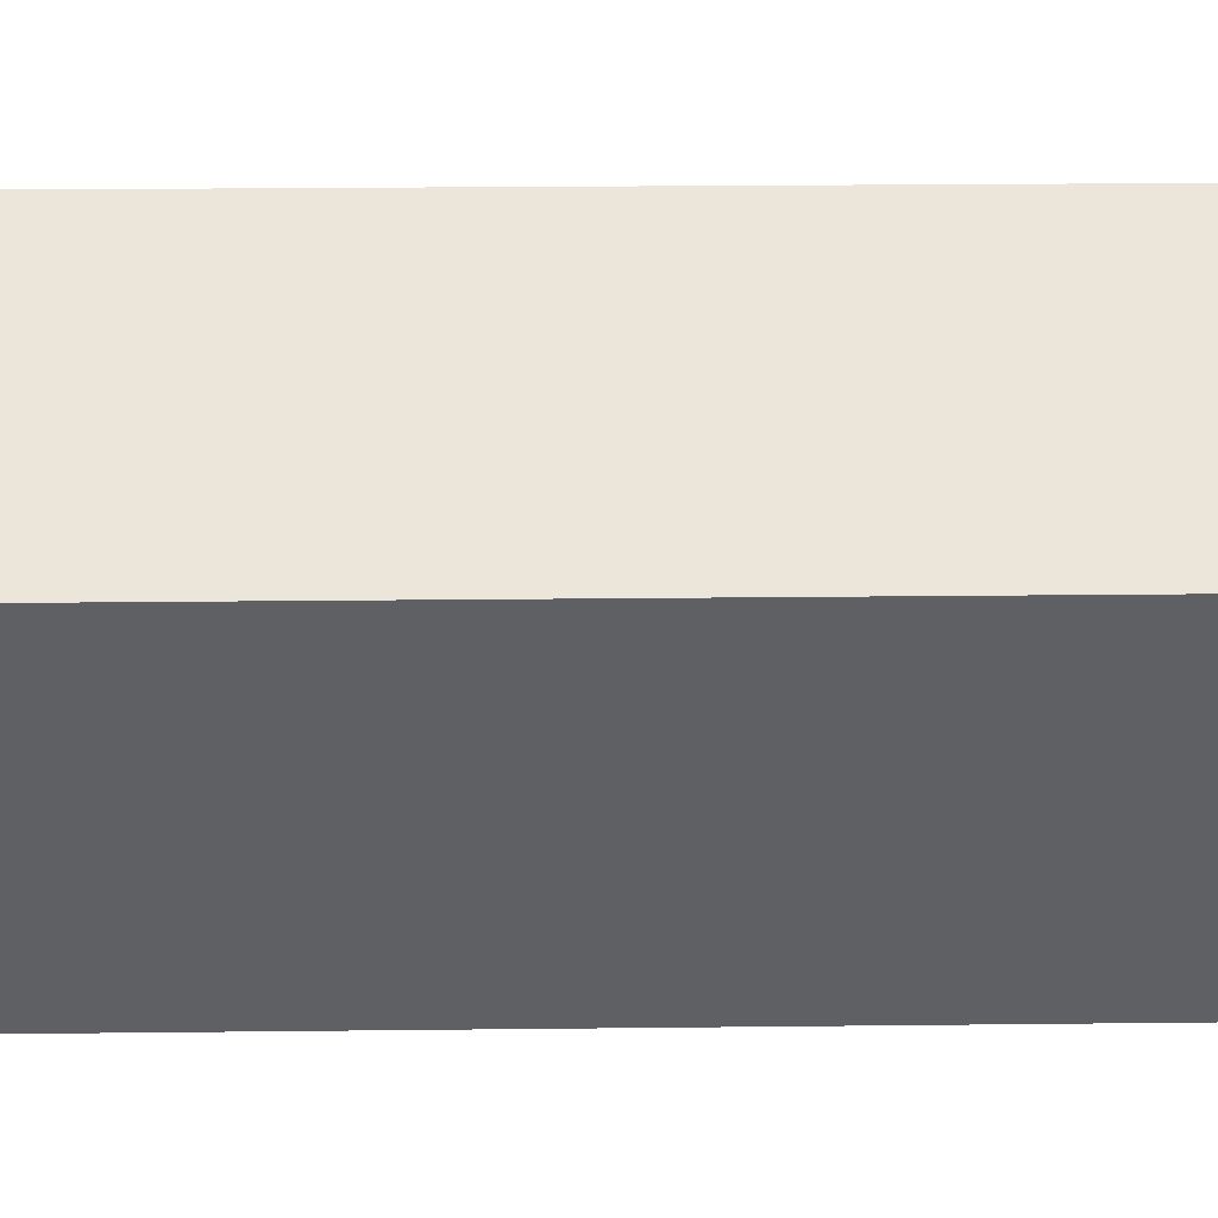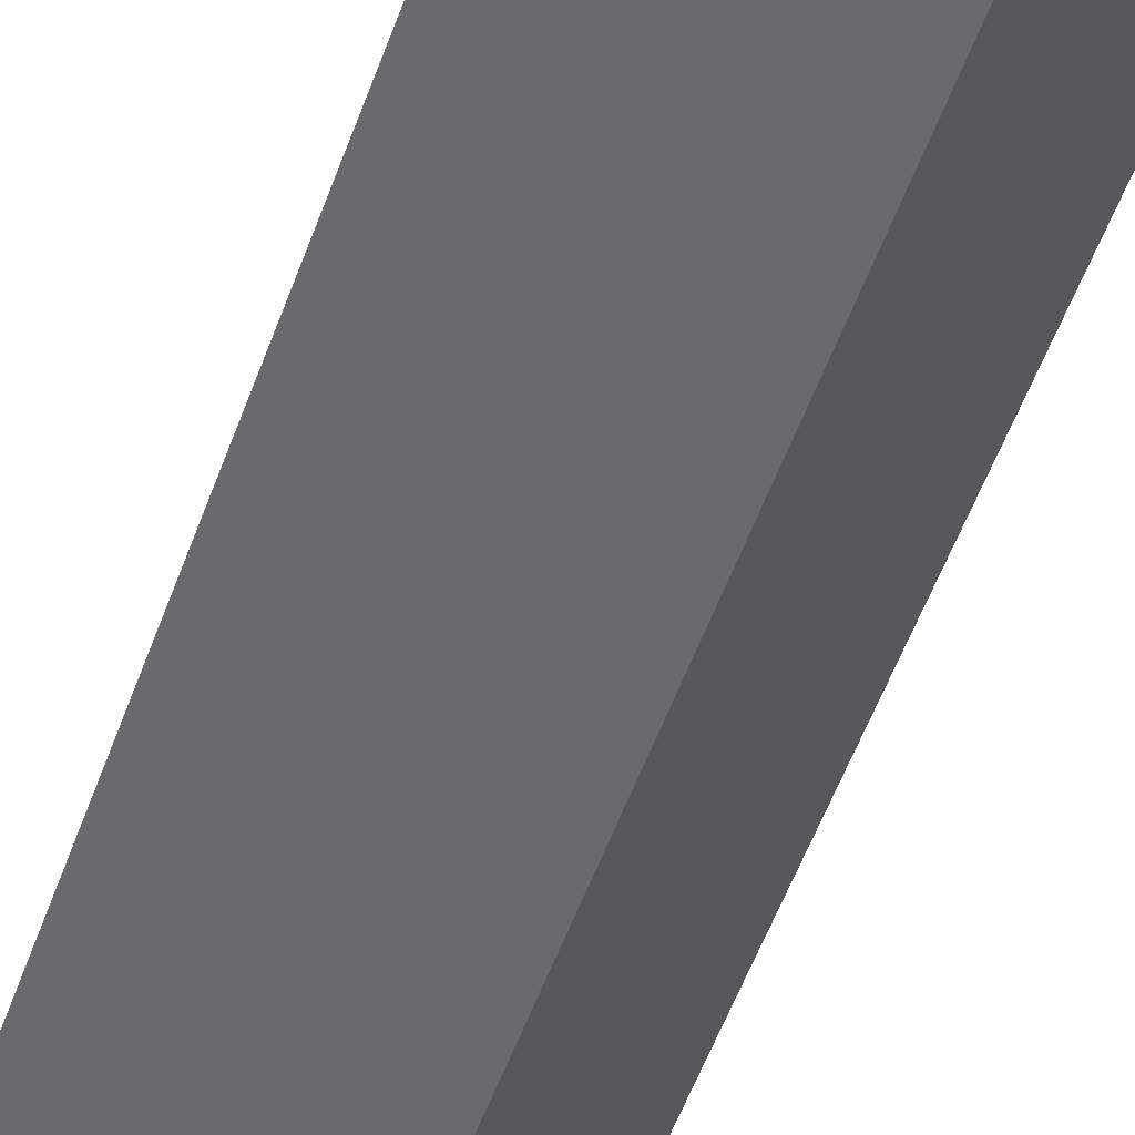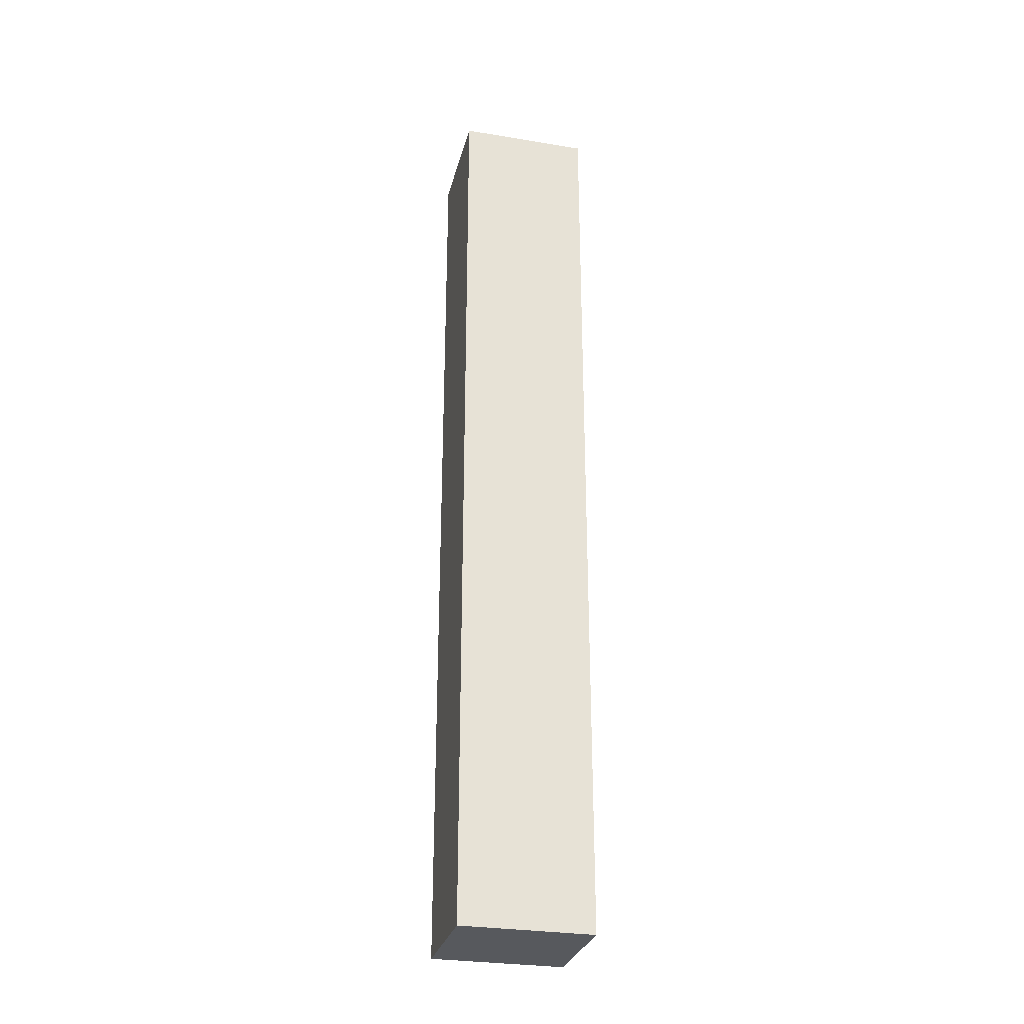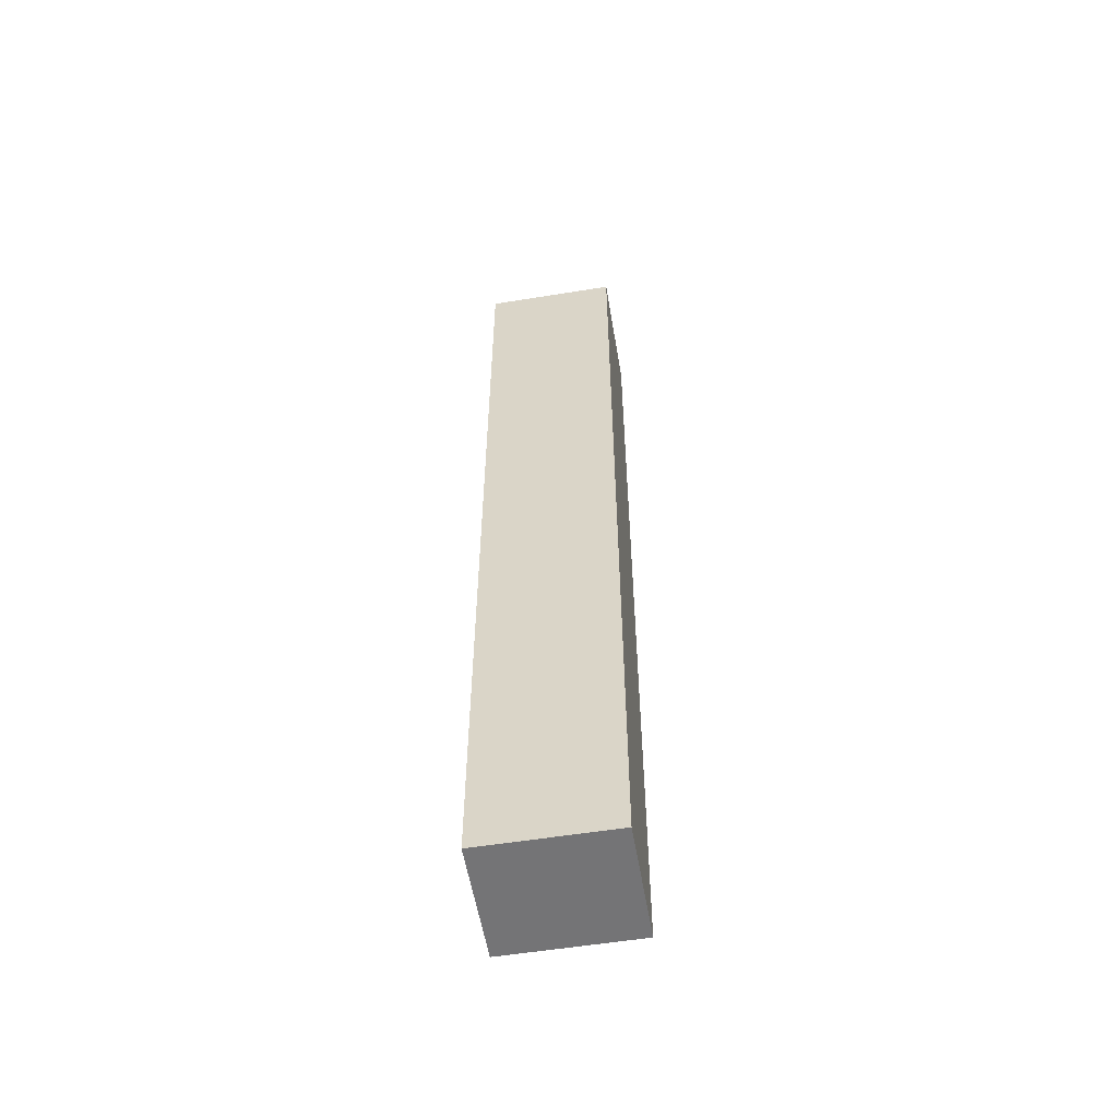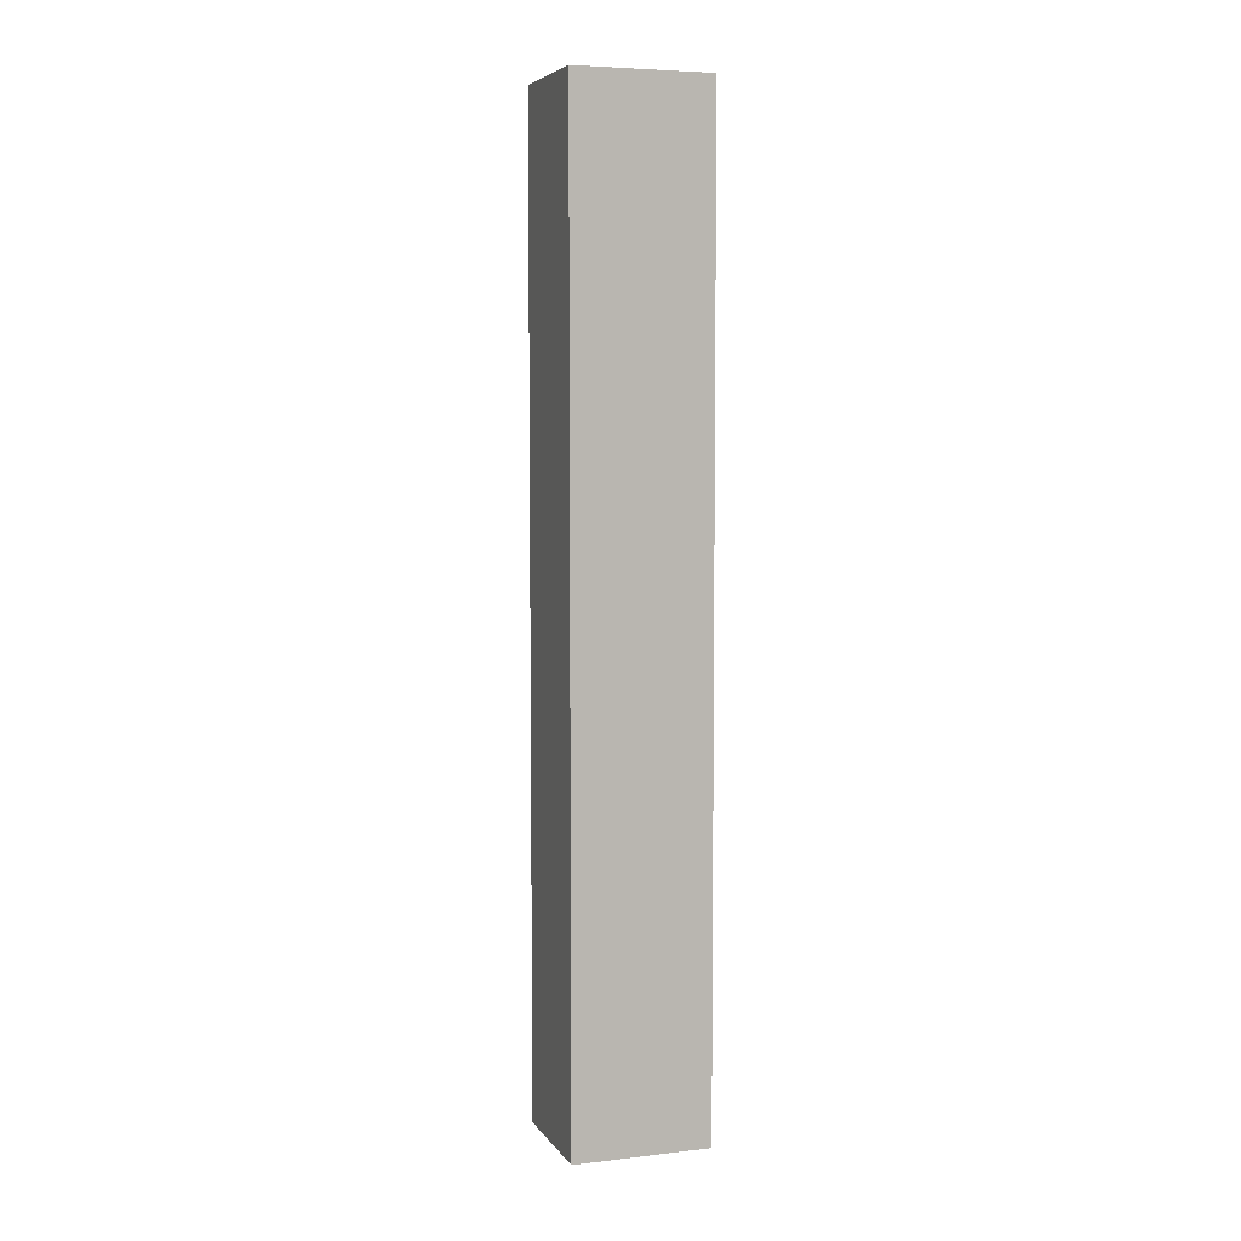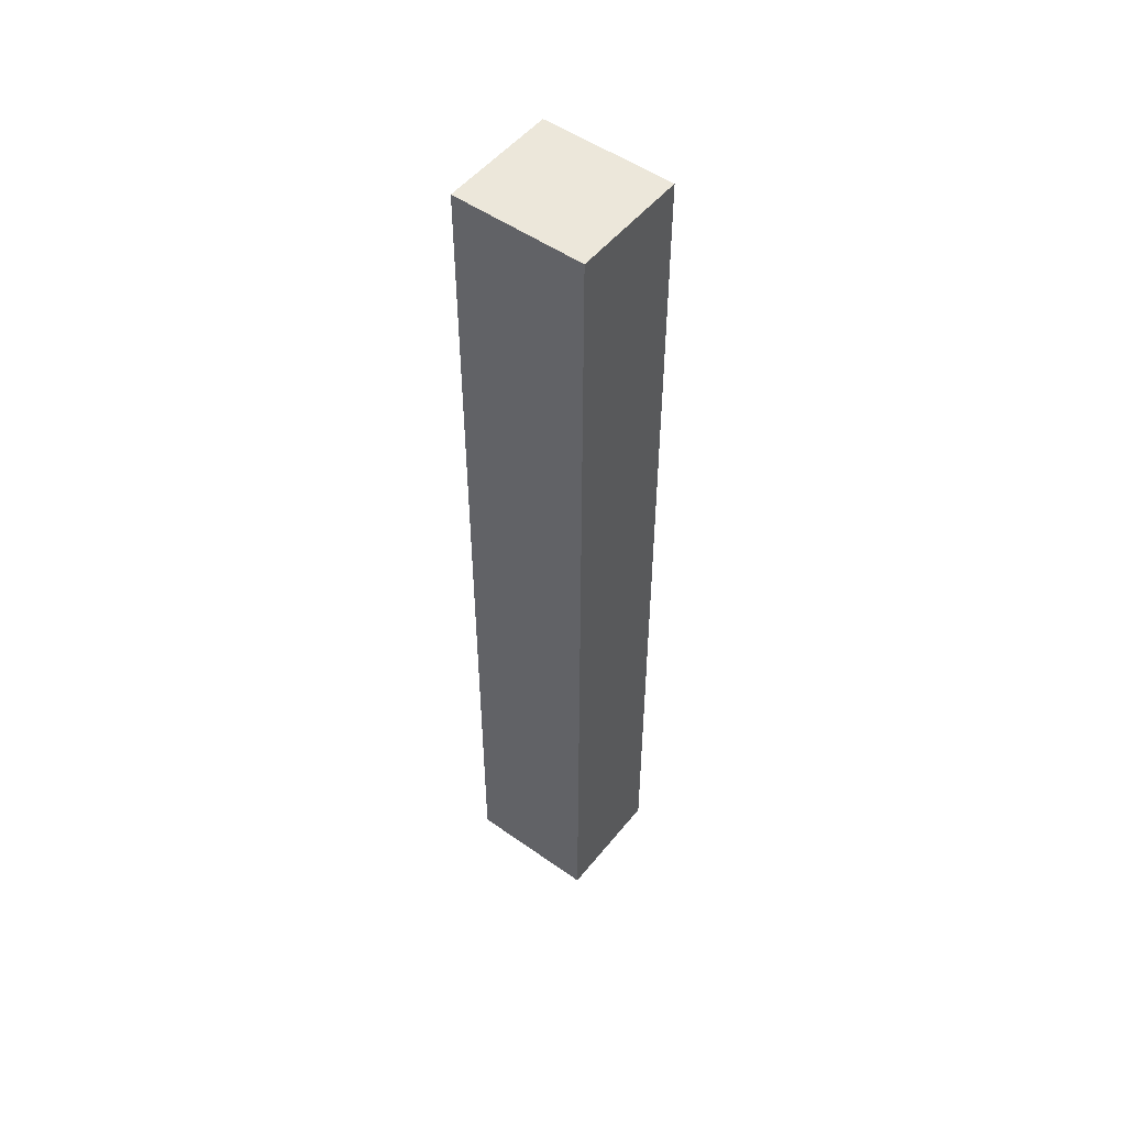
<metadata>
{"format":"obj","ext":"obj","renderer":"f3d","projection":"perspective","resolution":1024,"background":"white","views":[{"elev":10.0,"azim":87.5,"up":"+Y"},{"elev":-45.4,"azim":-17.3,"up":"+Y"},{"elev":-29.2,"azim":39.4,"up":"+Z"},{"elev":-56.3,"azim":-117.3,"up":"+Z"},{"elev":5.9,"azim":-146.0,"up":"+Z"},{"elev":51.3,"azim":90.7,"up":"+Z"}]}
</metadata>
<code>
o Roof_Border_2
v 0.016 -0.262 -1
v -0.184 -0.112 1
v 0.016 -0.262 1
v -0.184 -0.112 -1
v 0.184 -0.038 -1
v -0.016 0.112 1
v 0.184 -0.038 1
v -0.016 0.112 -1
f 2 4 1 3
f 6 7 5 8
f 2 3 7 6
f 4 2 6 8
f 1 4 8 5
f 3 1 5 7

</code>
